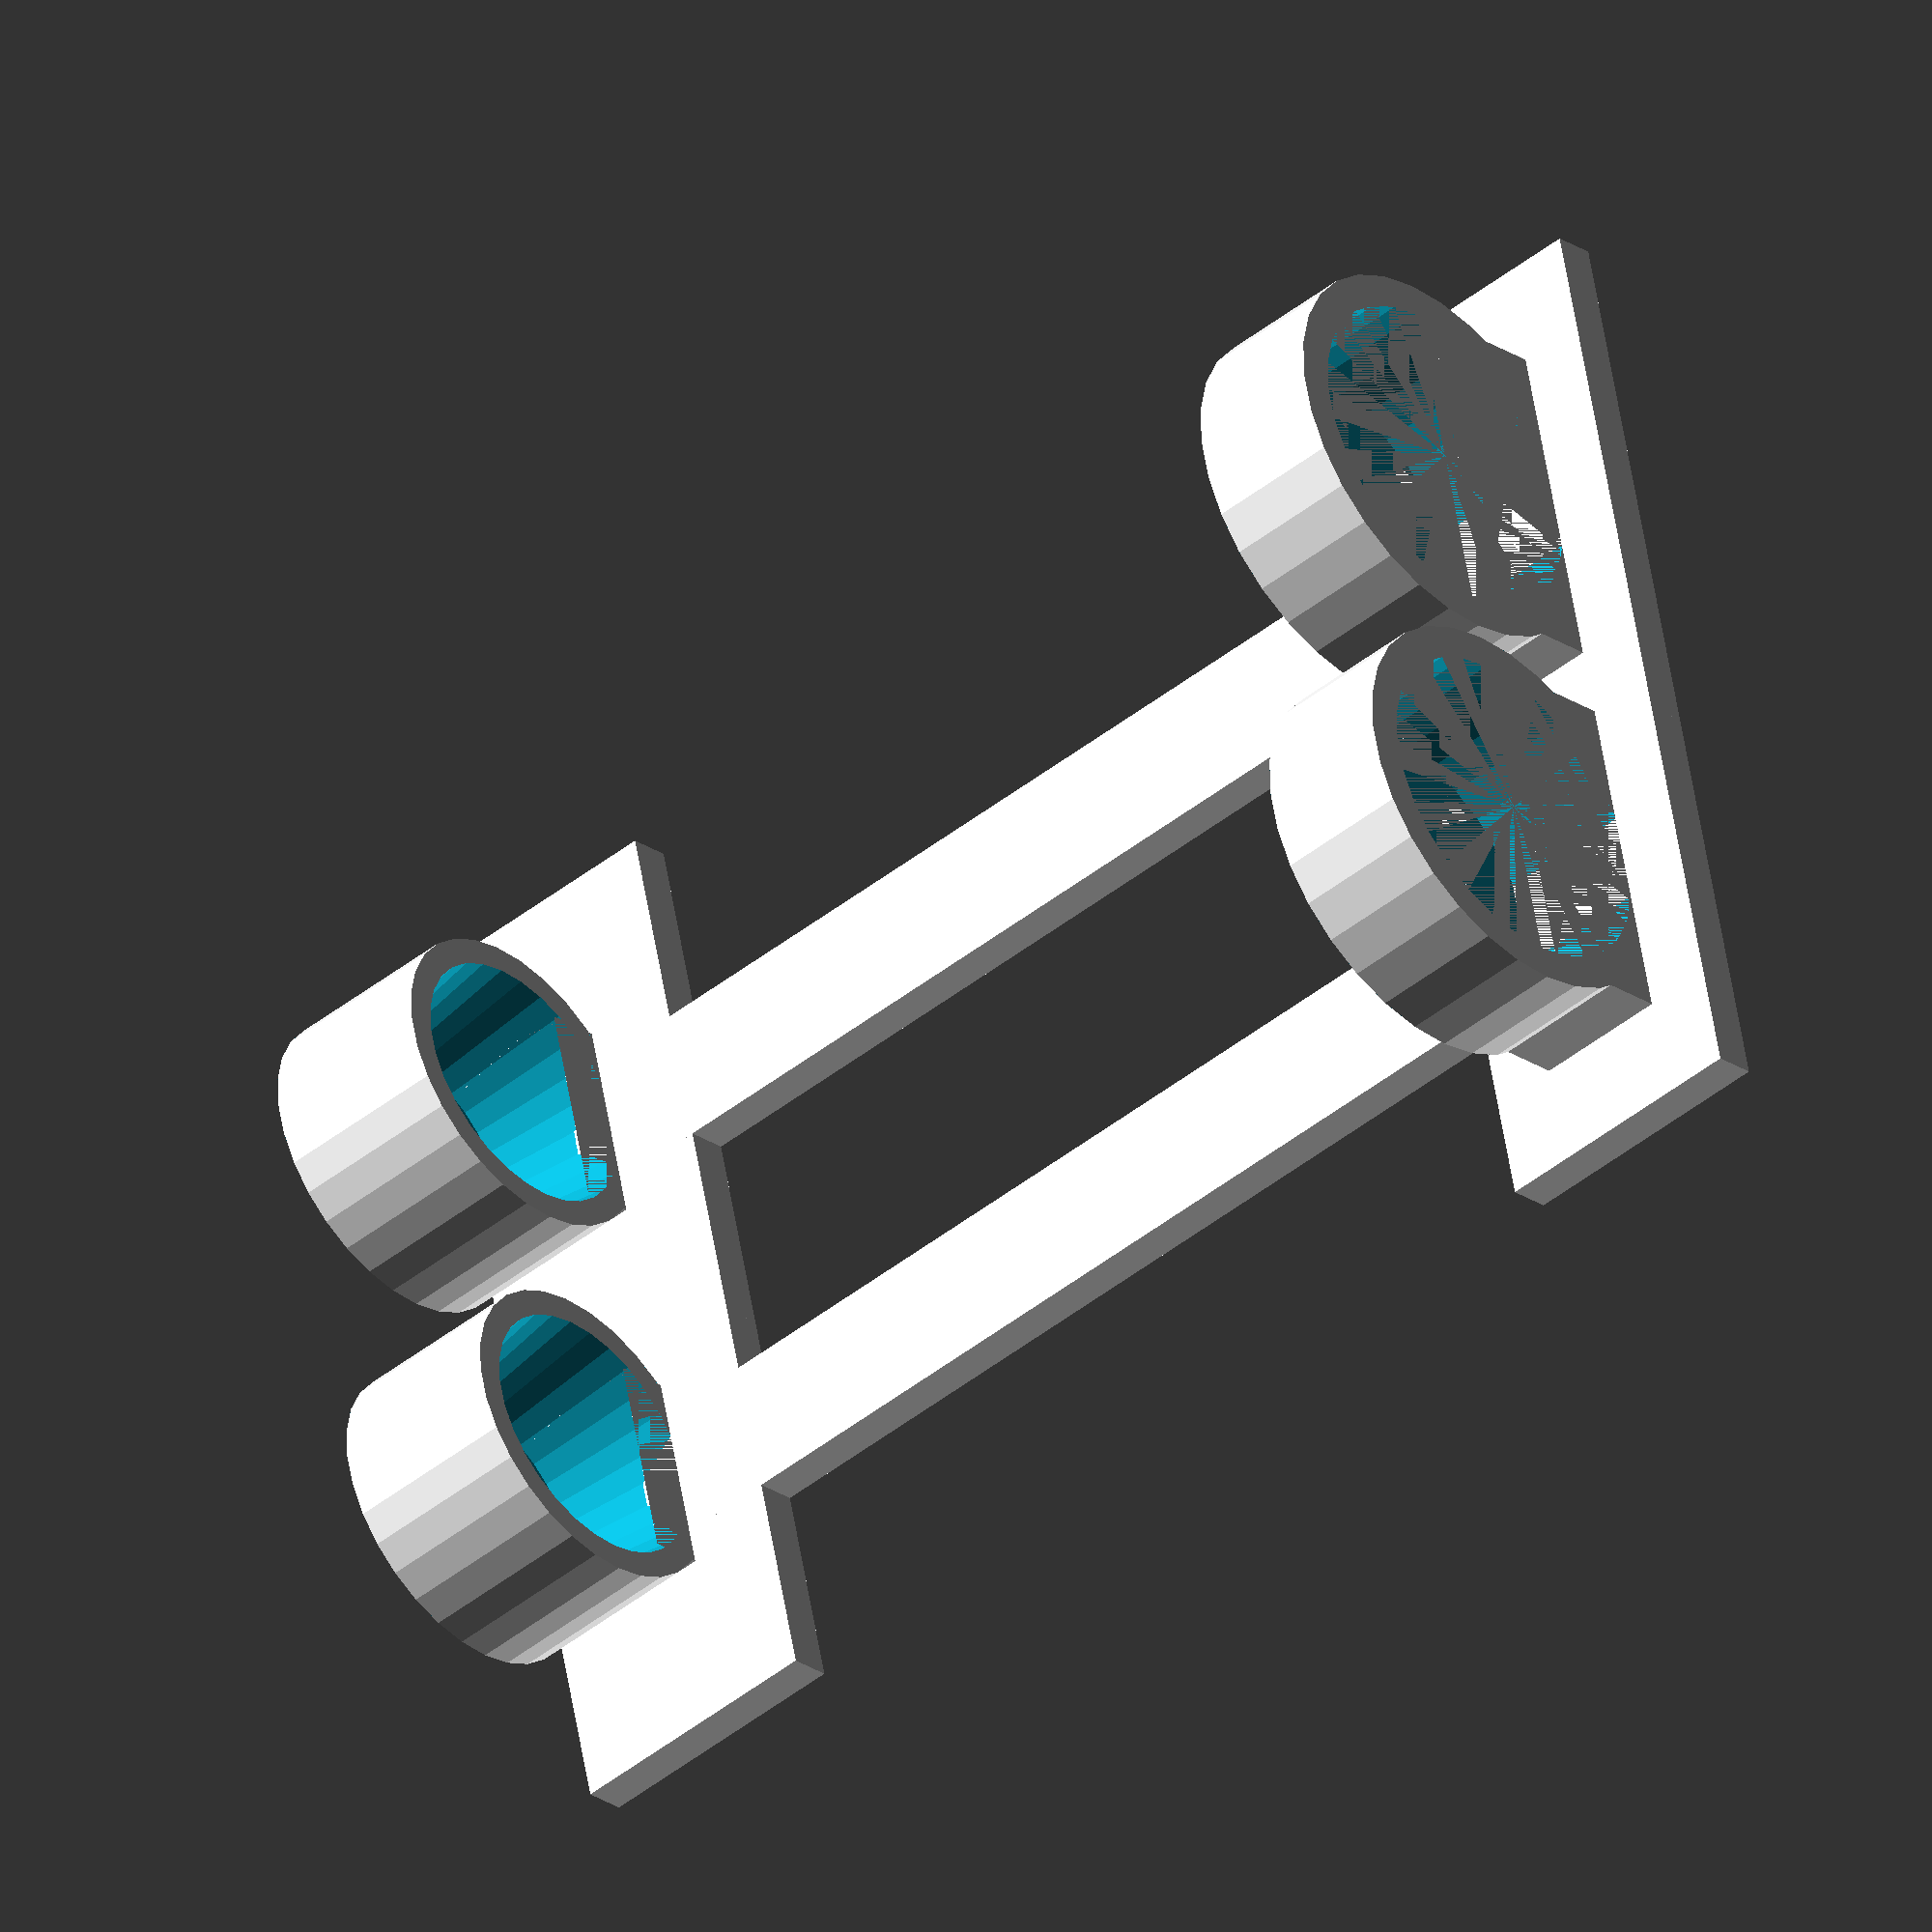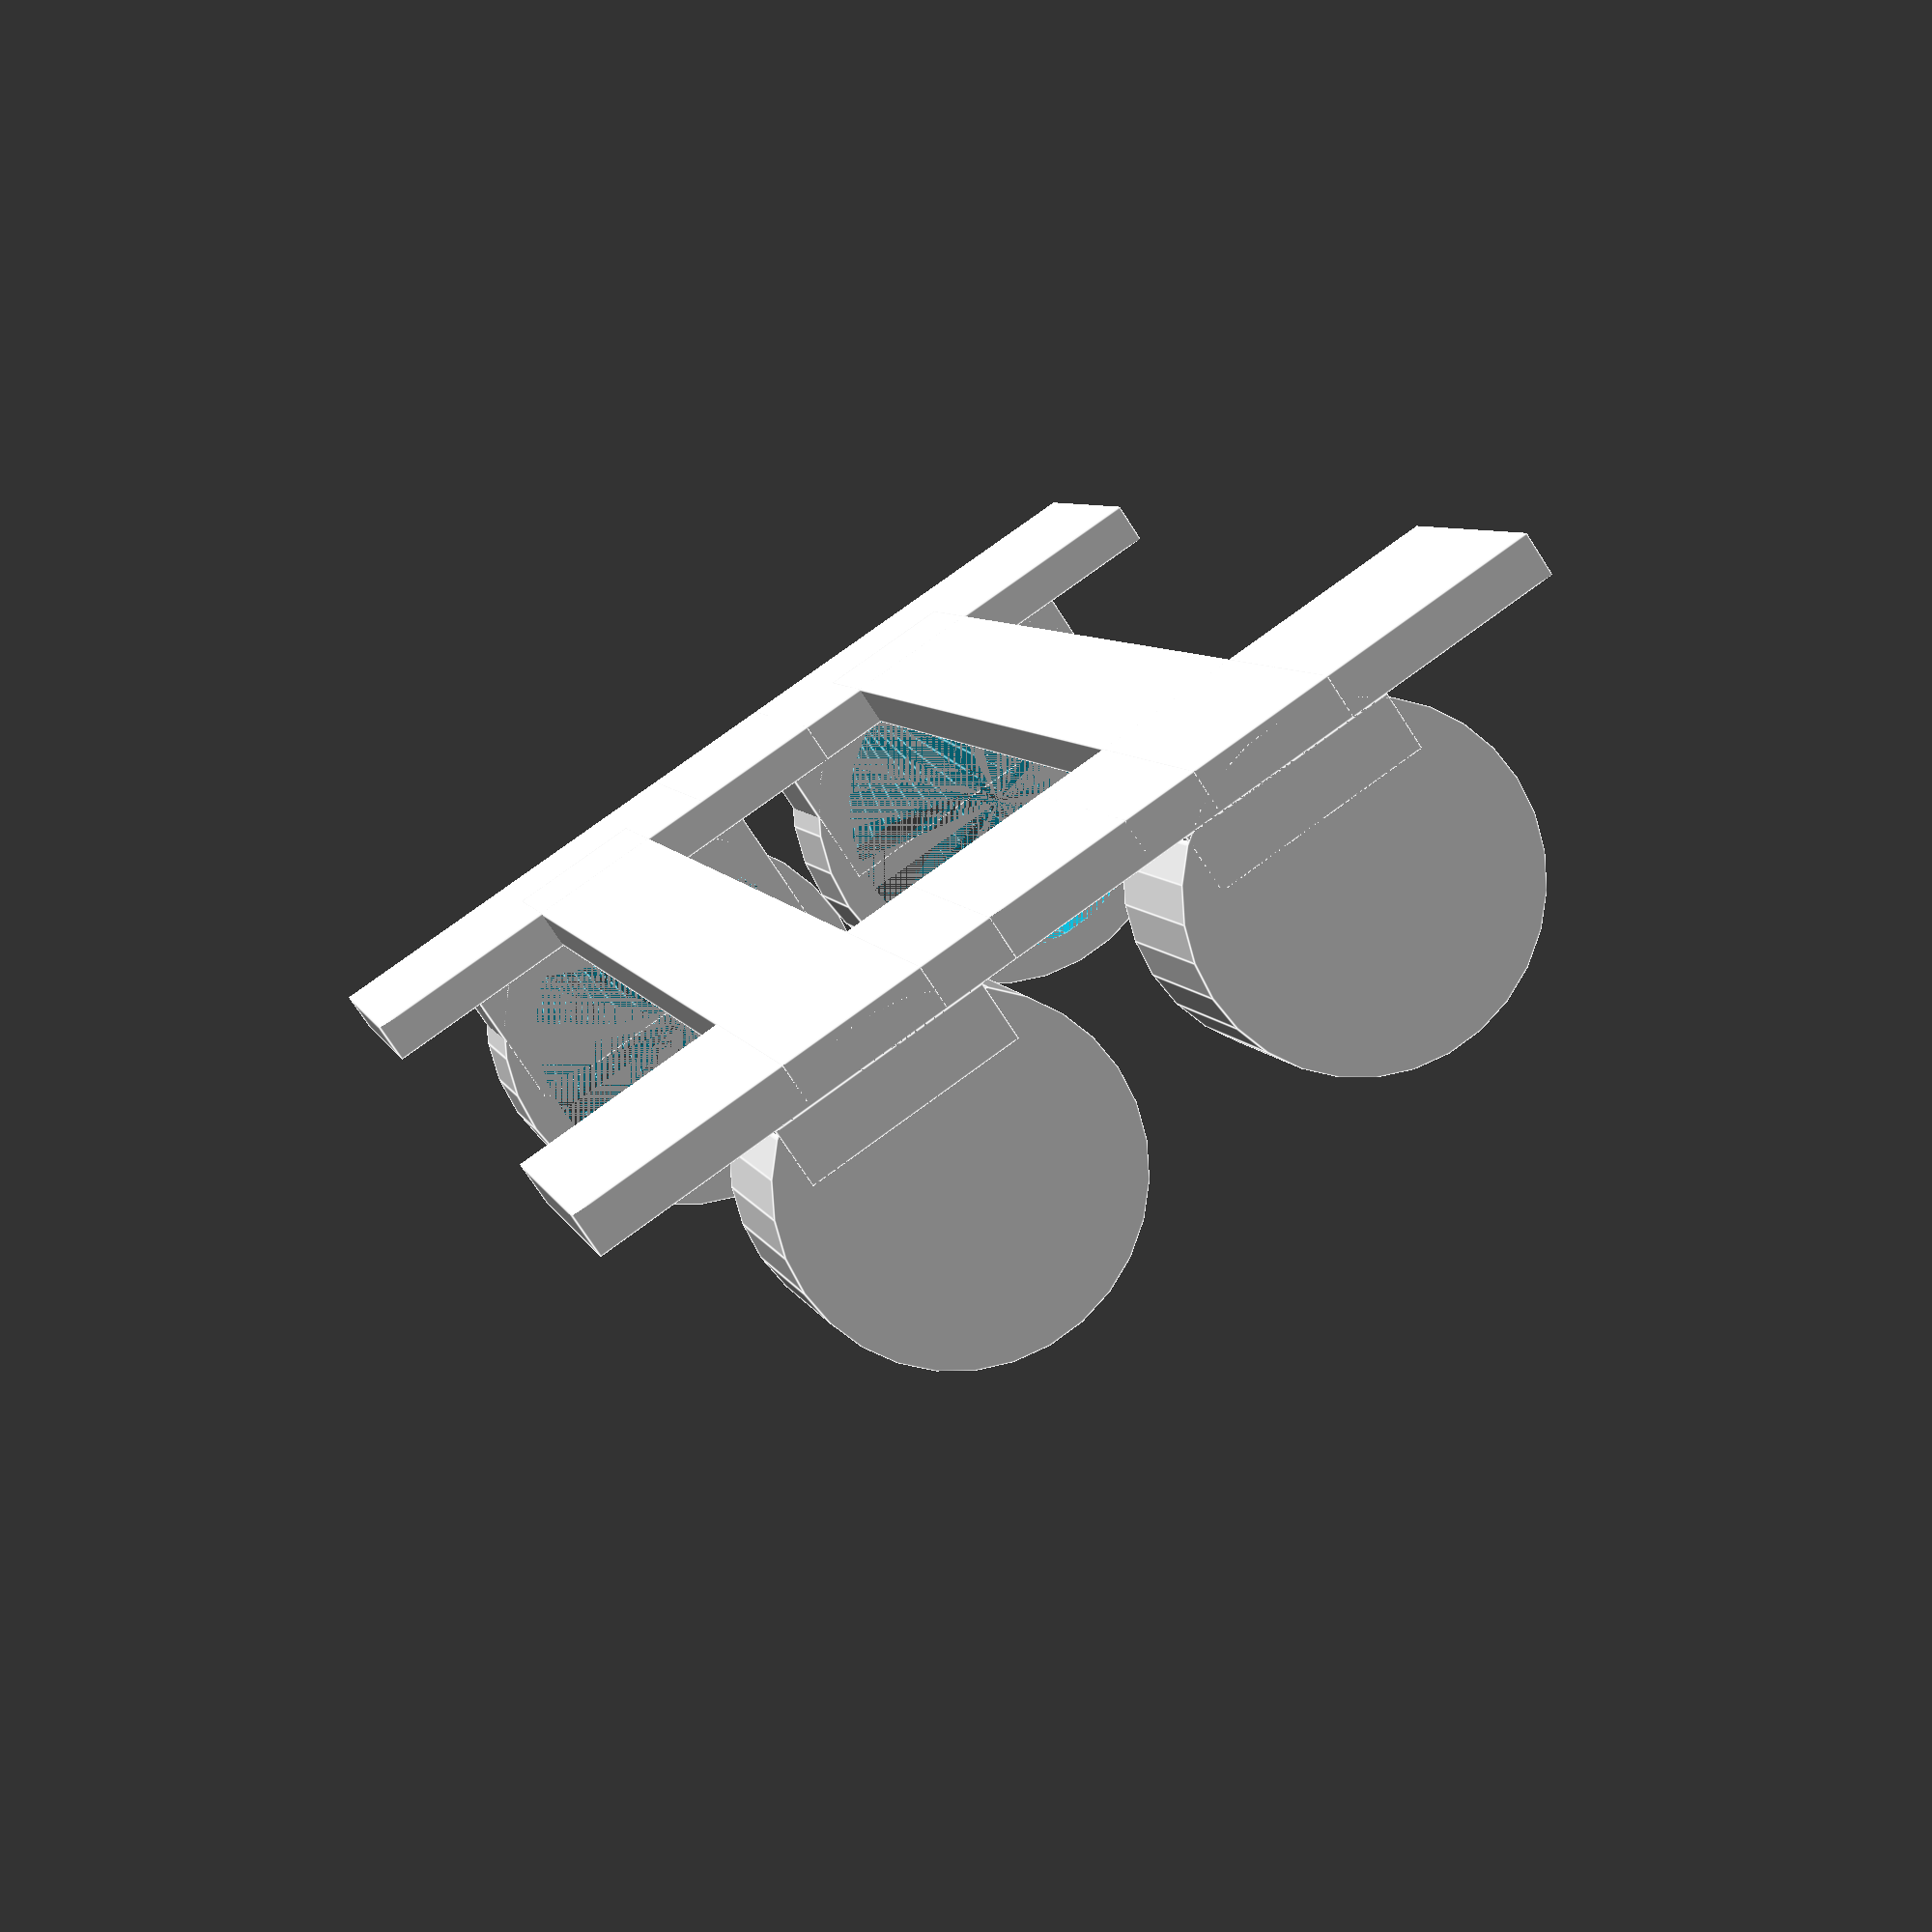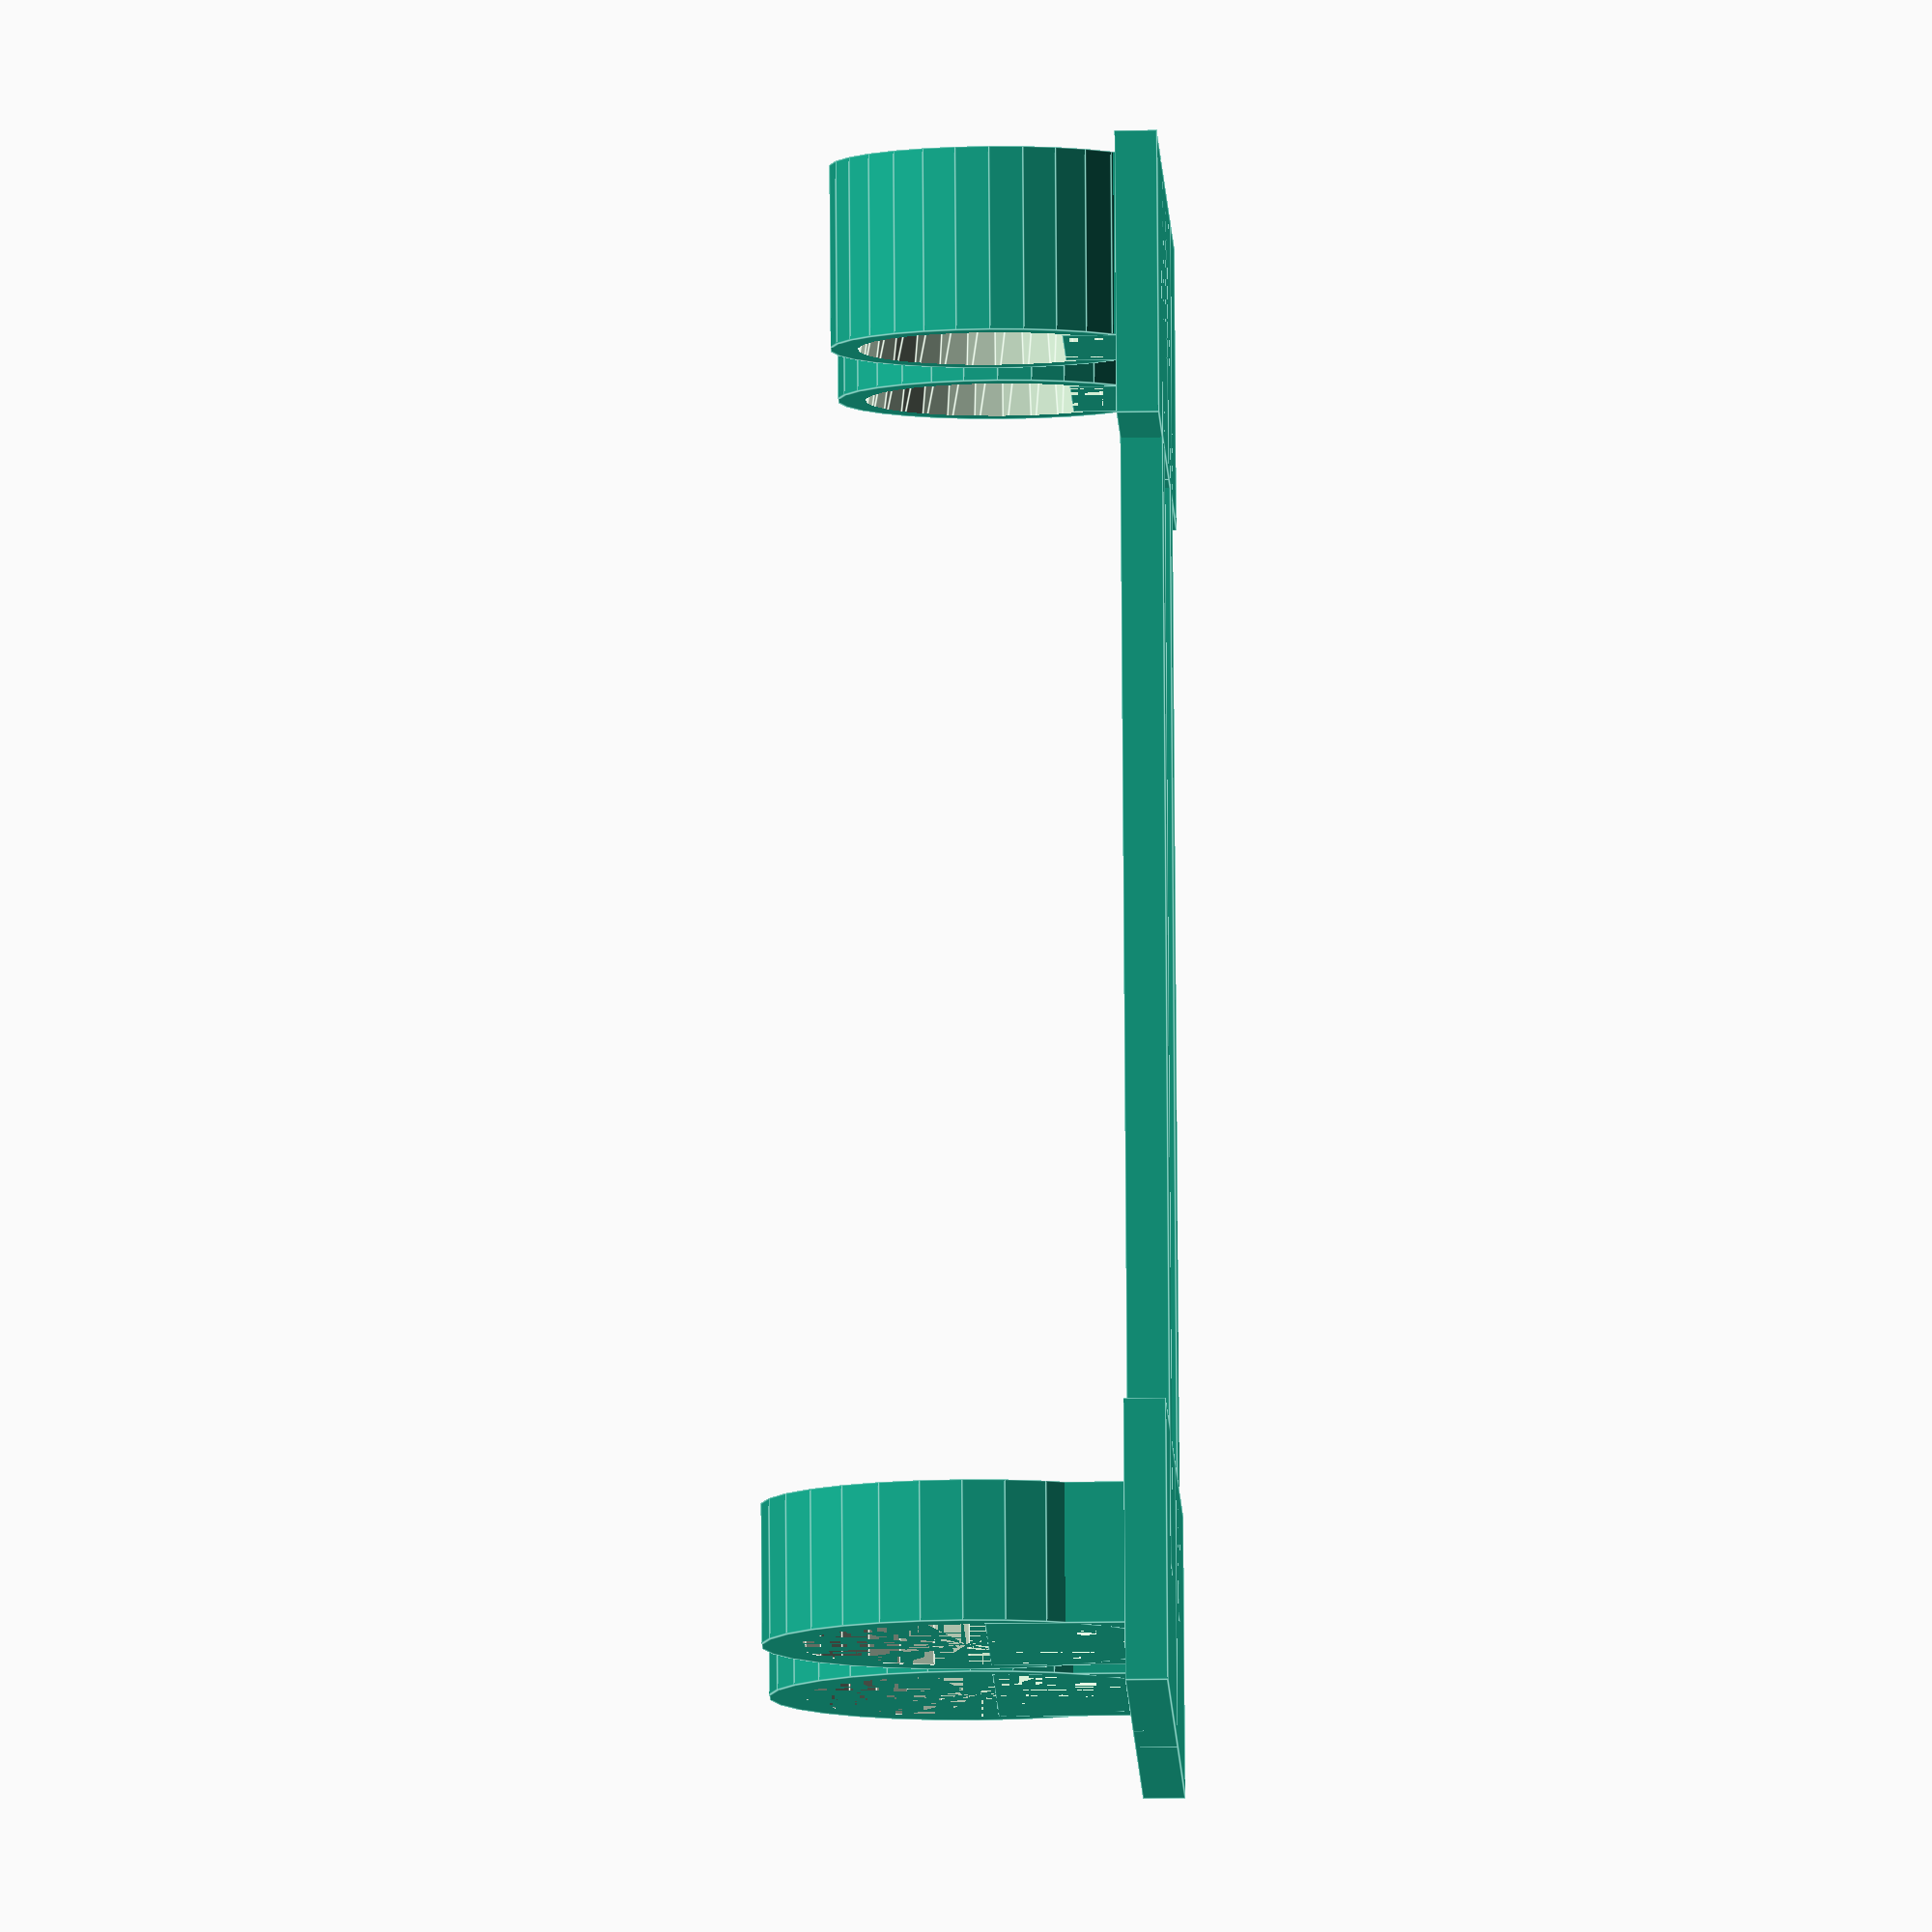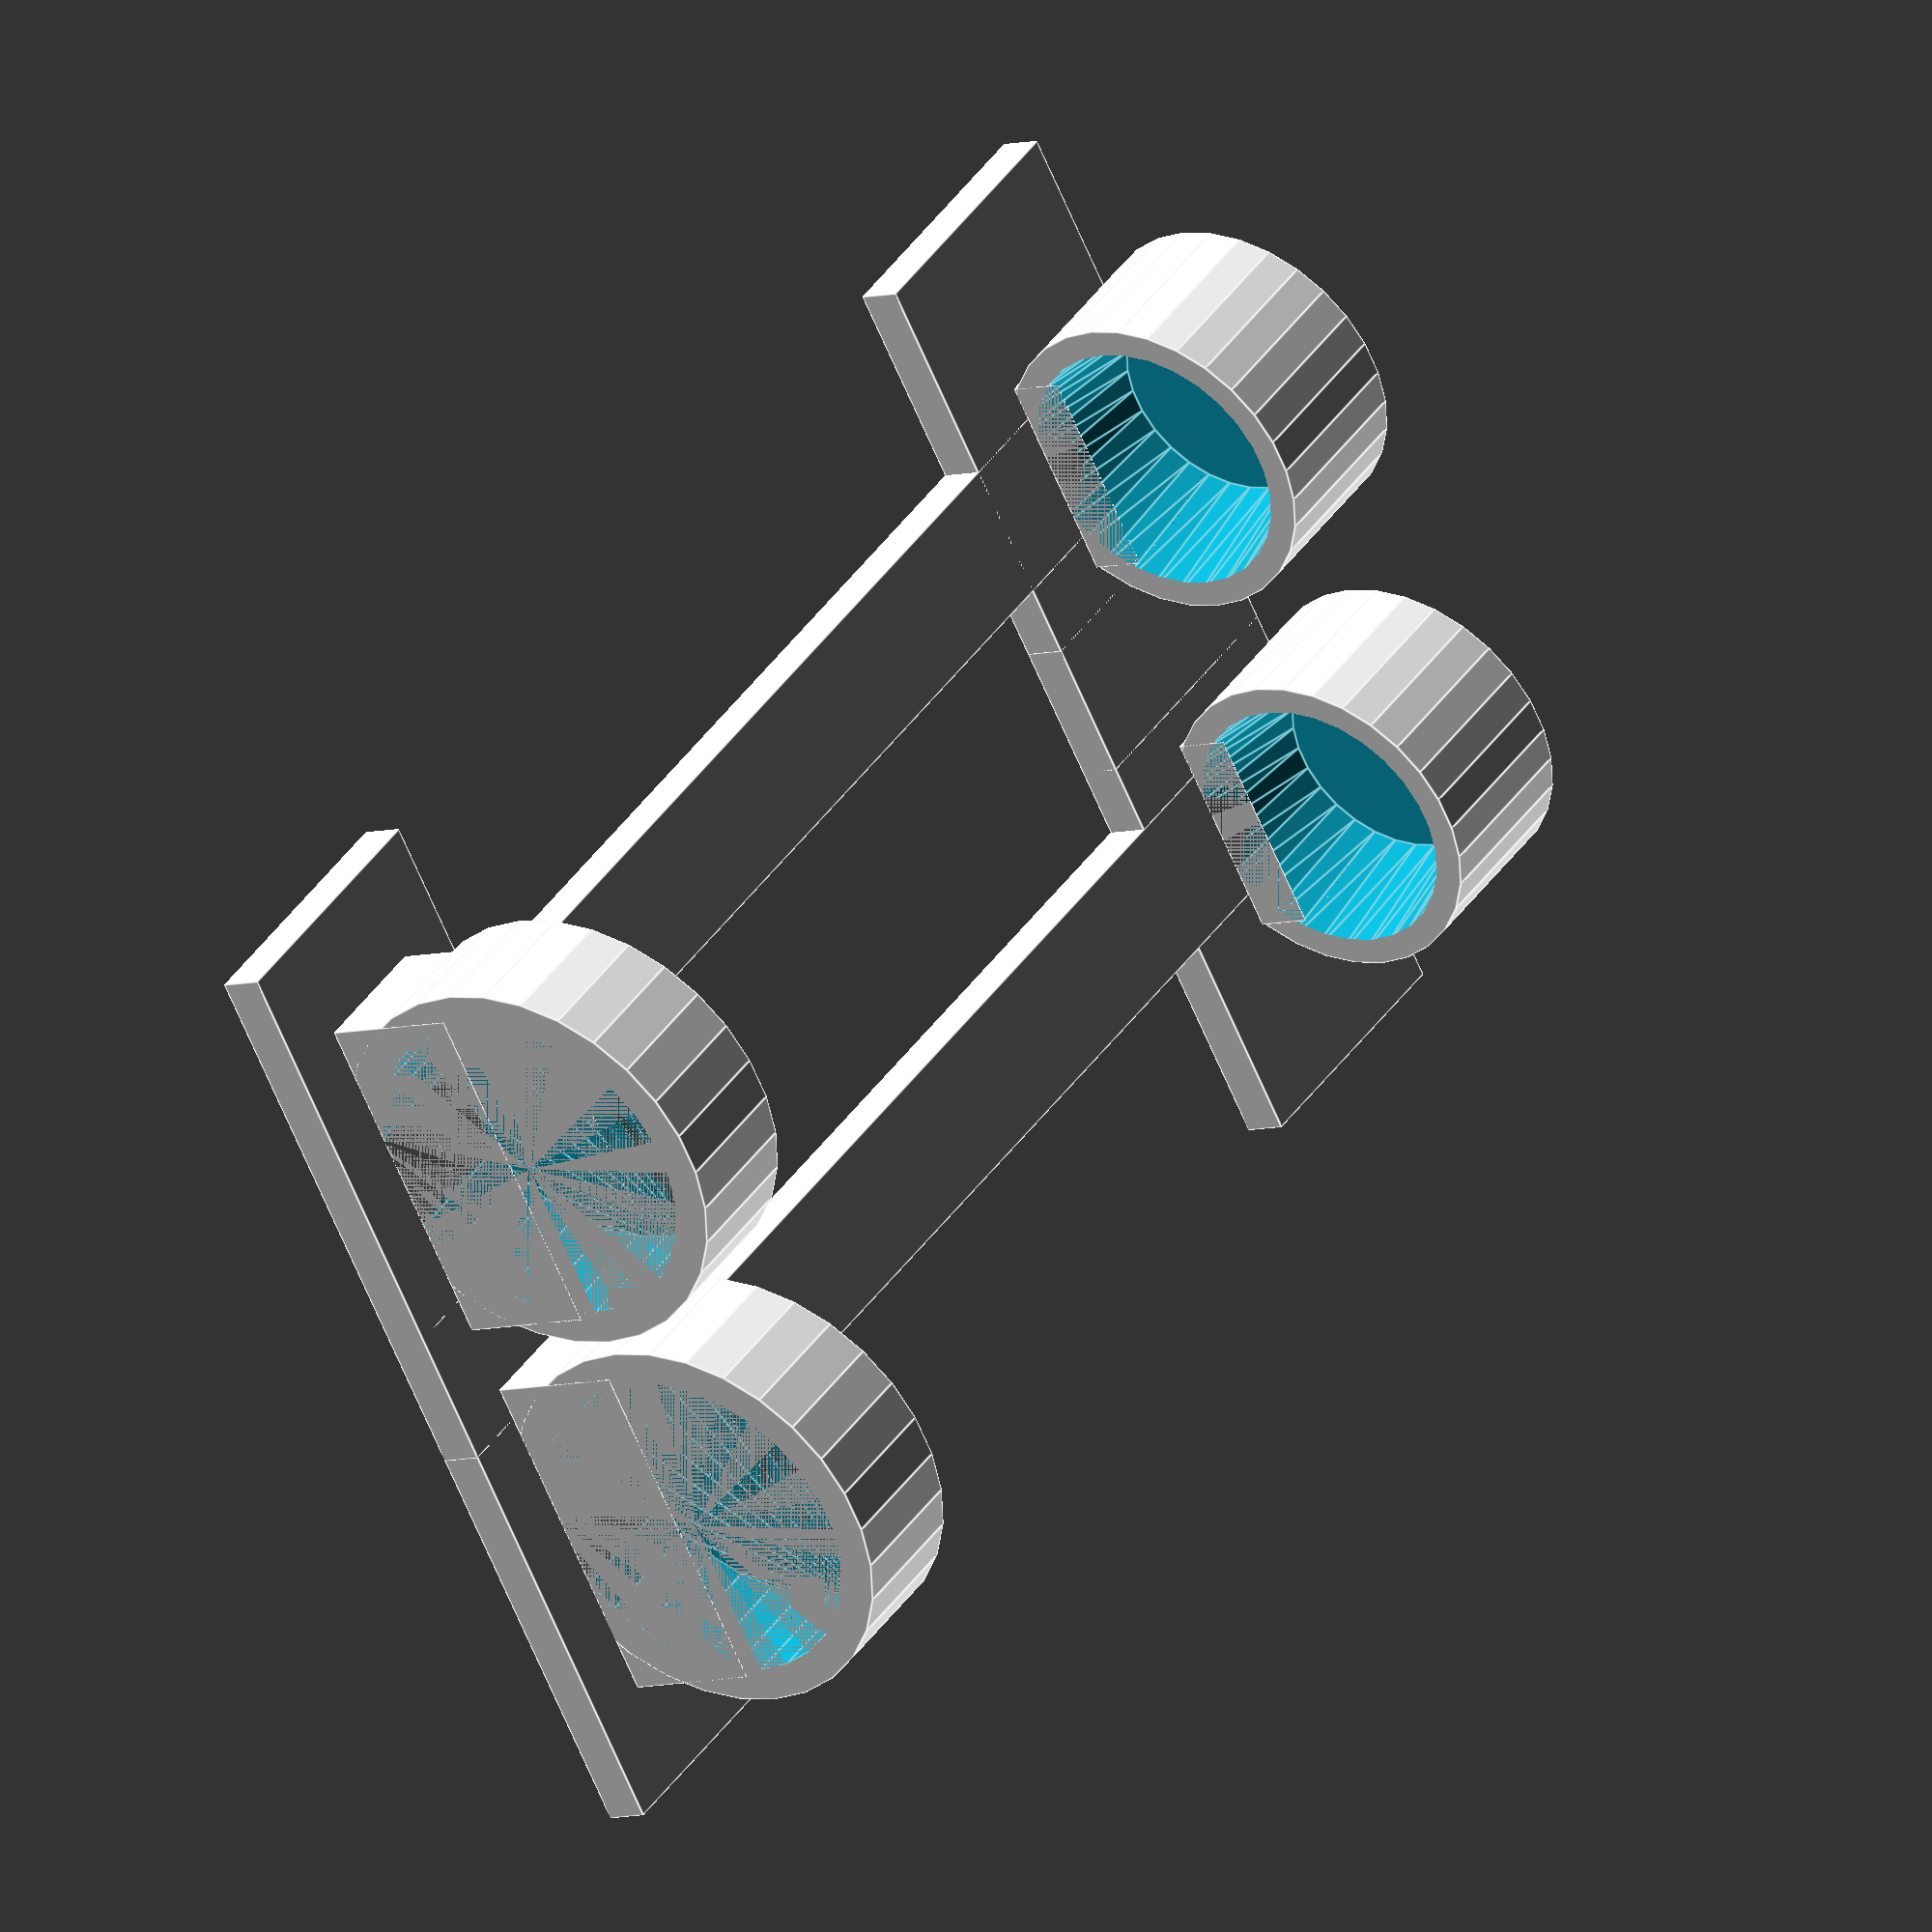
<openscad>
/*
 * configuration
 */
brushes_count = 2;
//$fn=200;

/*
 * modules
 */

module lower_tub()
{
  translate([0, (20+4)/2, 0])
    difference()
    {
      cylinder(h=10+3, r=(20+3)/2);
      translate([0,0,3])
        cylinder(h=10+3, r2=20/2, r1=16/2);
    }
}

module upper_ring()
{
  translate([0, (24+5)/2, 0])
    difference()
    {
      cylinder(h=10, r=(24+5)/2);
      cylinder(h=10, r=(24+0)/2);
    }
}


module back_wall()
{
  // lower part
  translate([-40/2, 0, 0])
    cube([40, 3, 20]);
  // upper part
  translate([-40/2, 0, 100-10])
    cube([40, 3, 20]);
  // connector
  translate([-10/2, 0, 0])
    cube([10, 3, 100]);
}


module brush_holder()
{
  lower_tub();
  translate([0,0,100-5])
    upper_ring();
  back_wall();
  // lower mounting
  difference()
  {
    translate([-15/2, 3, 0])
      cube([15, 4, 10+3]);
    translate([0, 0.1, 0]) // needed to make model simple (aka: manifold)
      hull()
        lower_tub();
  }
  // upper mounting
  translate([0, 0, 100-5])
  {
    difference()
    {
      translate([-25/2, 3, 0])
        cube([25, 10, 10]);
      translate([0, 0.1, 0]) // needed to make model simple (aka: manifold)
        hull()
          upper_ring();
    }
  }
}


/*
 * main program
 */

rotate([90, 0, 0])
{
  for(offset = [0:brushes_count-1])
  {
    translate(offset * [30, 0, 0])
      brush_holder();
  }
}

</openscad>
<views>
elev=24.7 azim=257.4 roll=42.1 proj=o view=wireframe
elev=74.4 azim=196.6 roll=212.8 proj=p view=edges
elev=28.2 azim=21.3 roll=91.1 proj=o view=edges
elev=186.7 azim=232.1 roll=230.7 proj=o view=edges
</views>
